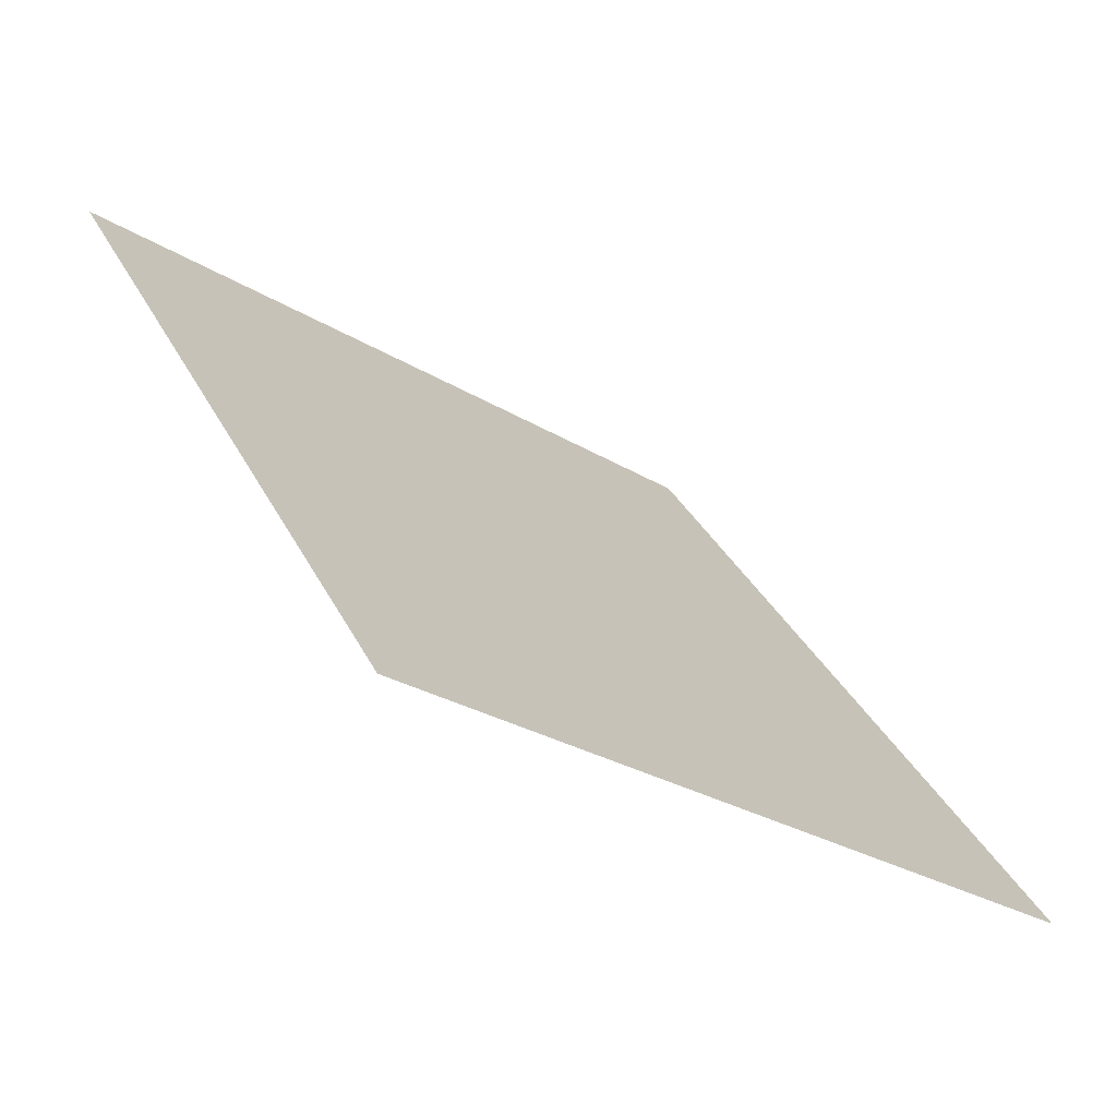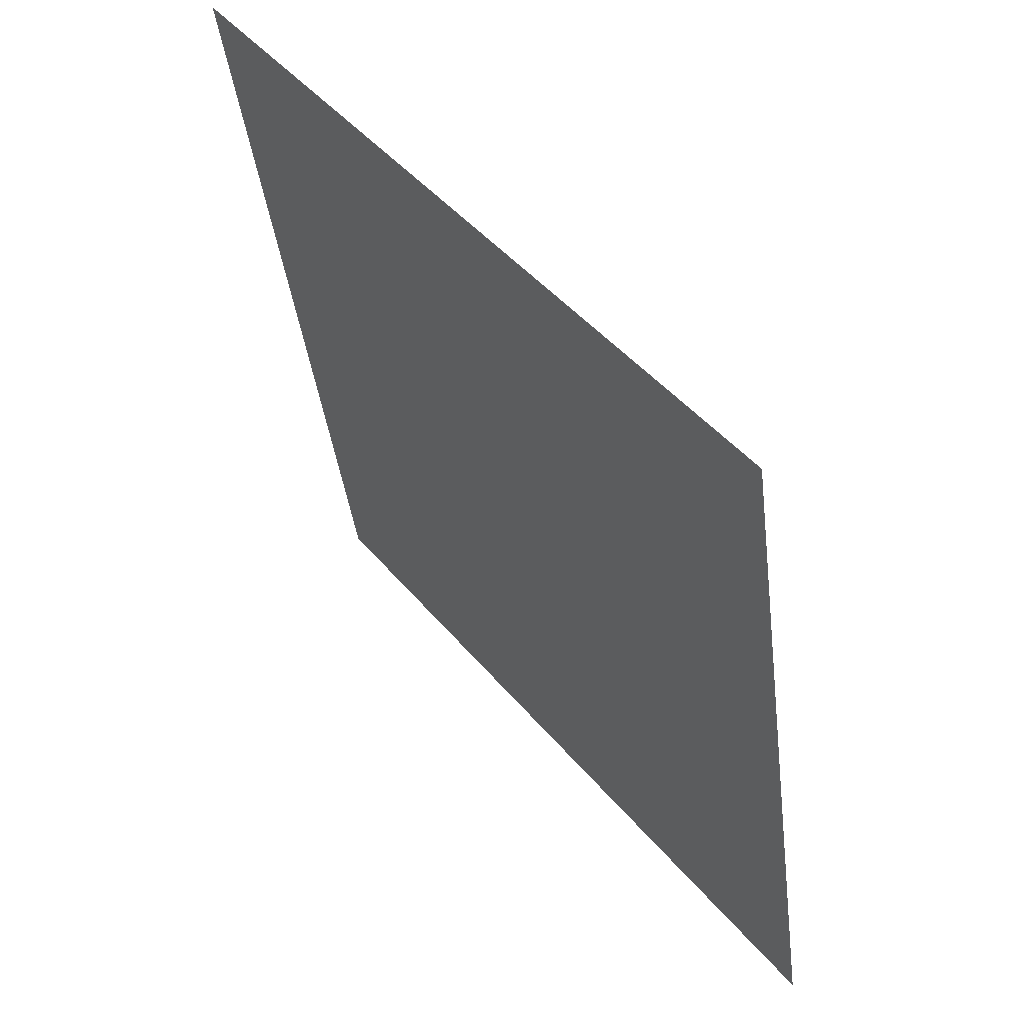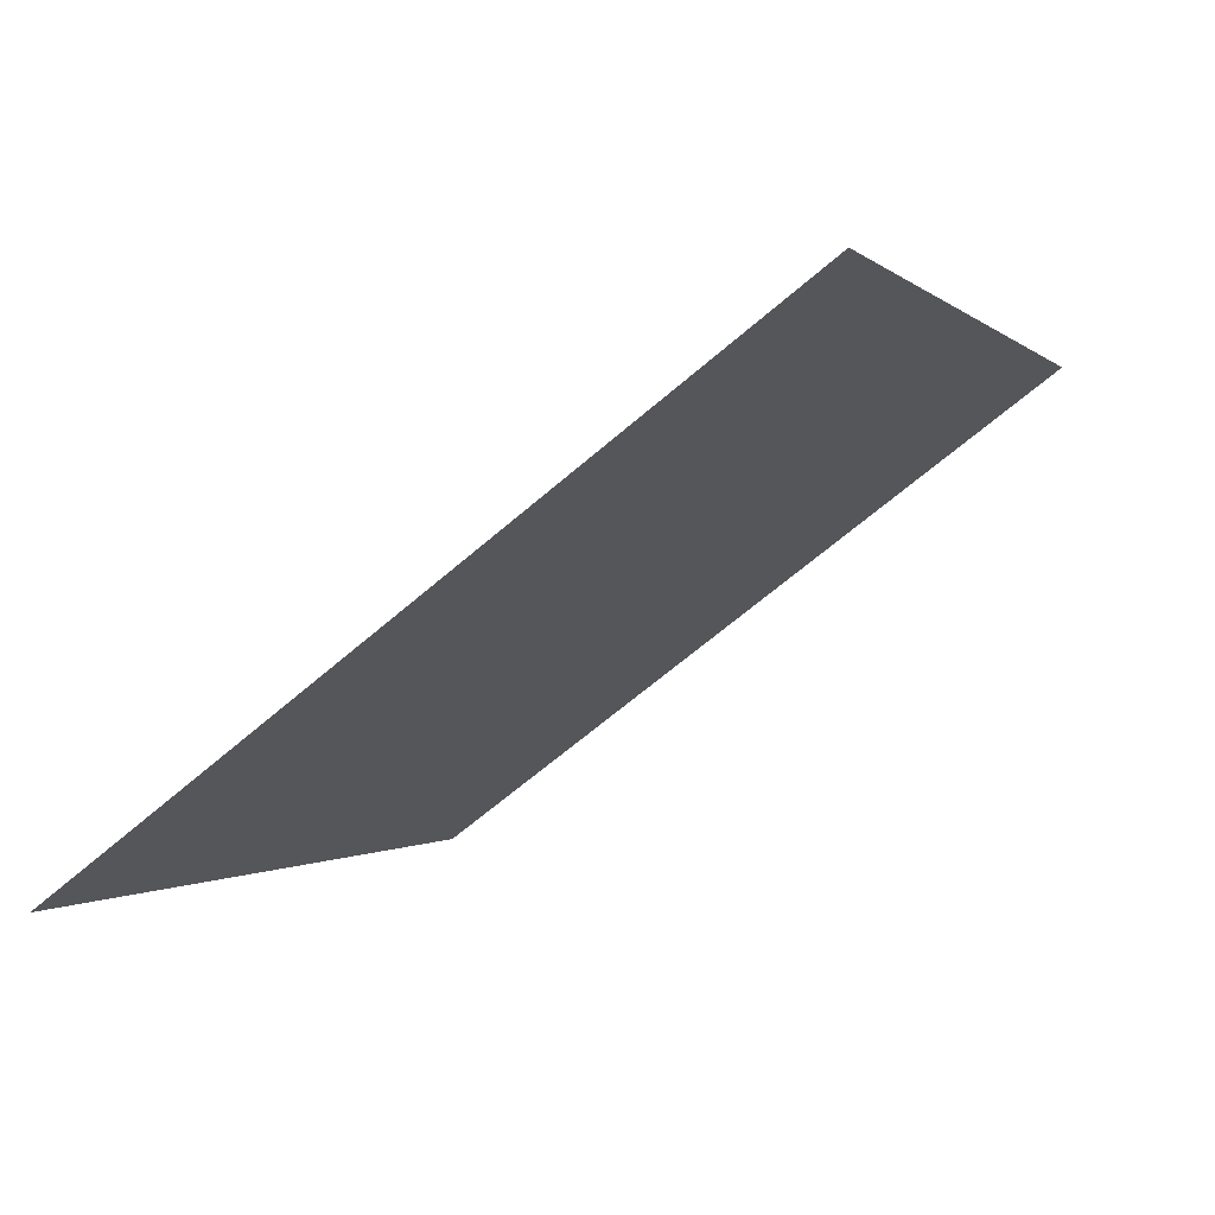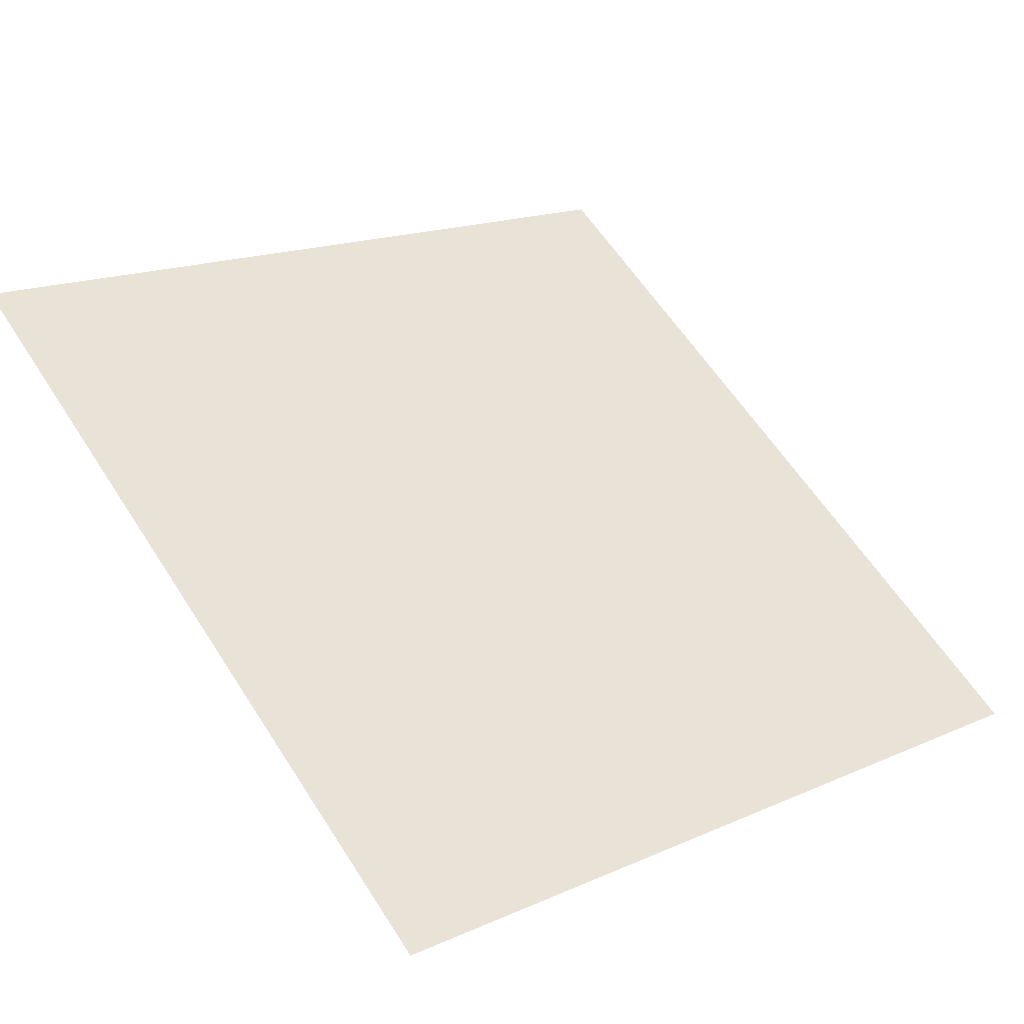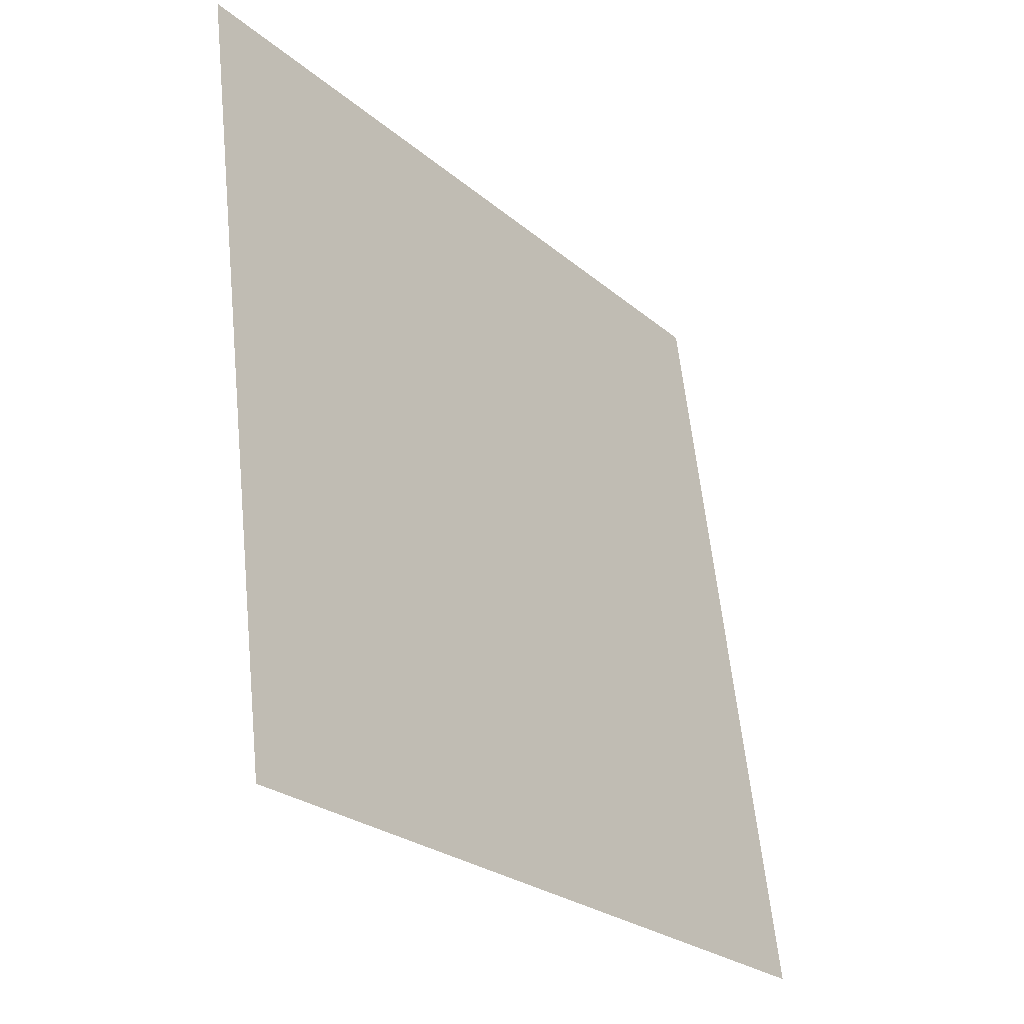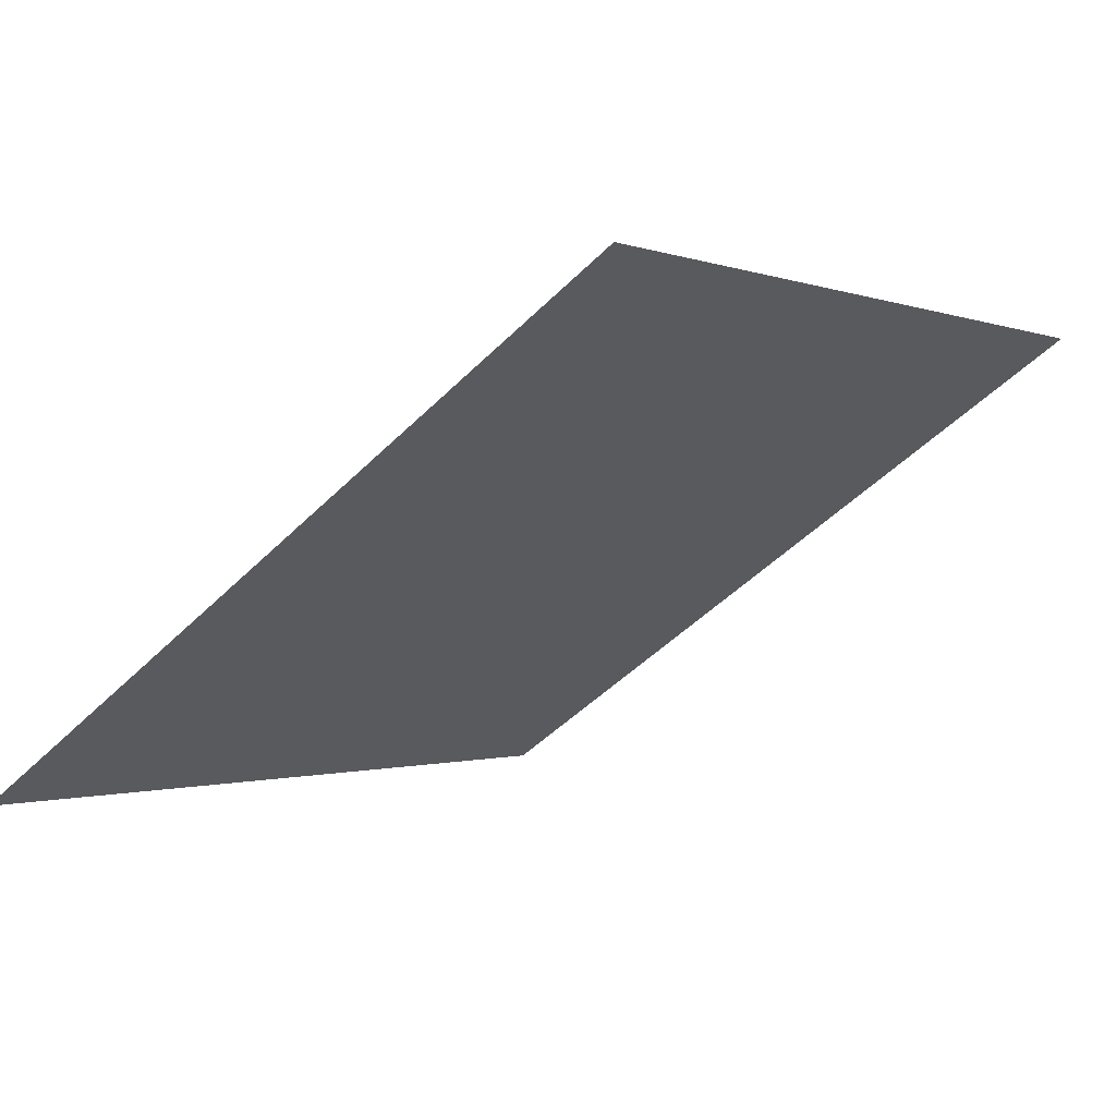
<metadata>
{"format":"obj","ext":"obj","renderer":"f3d","projection":"perspective","resolution":1024,"background":"white","views":[{"elev":33.3,"azim":66.6,"up":"+Y"},{"elev":-40.0,"azim":-84.3,"up":"+Z"},{"elev":0.6,"azim":-69.2,"up":"+Y"},{"elev":14.9,"azim":139.1,"up":"+Y"},{"elev":60.9,"azim":-97.2,"up":"+Z"},{"elev":-48.1,"azim":-132.4,"up":"+Y"}]}
</metadata>
<code>
v 0.07039 0.9376 0.7115
v 0.06383 0.9378 0.7116
v 0.06395 0.9417 0.7168
v 0.07051 0.9415 0.7168
f 4 3 2 1

</code>
